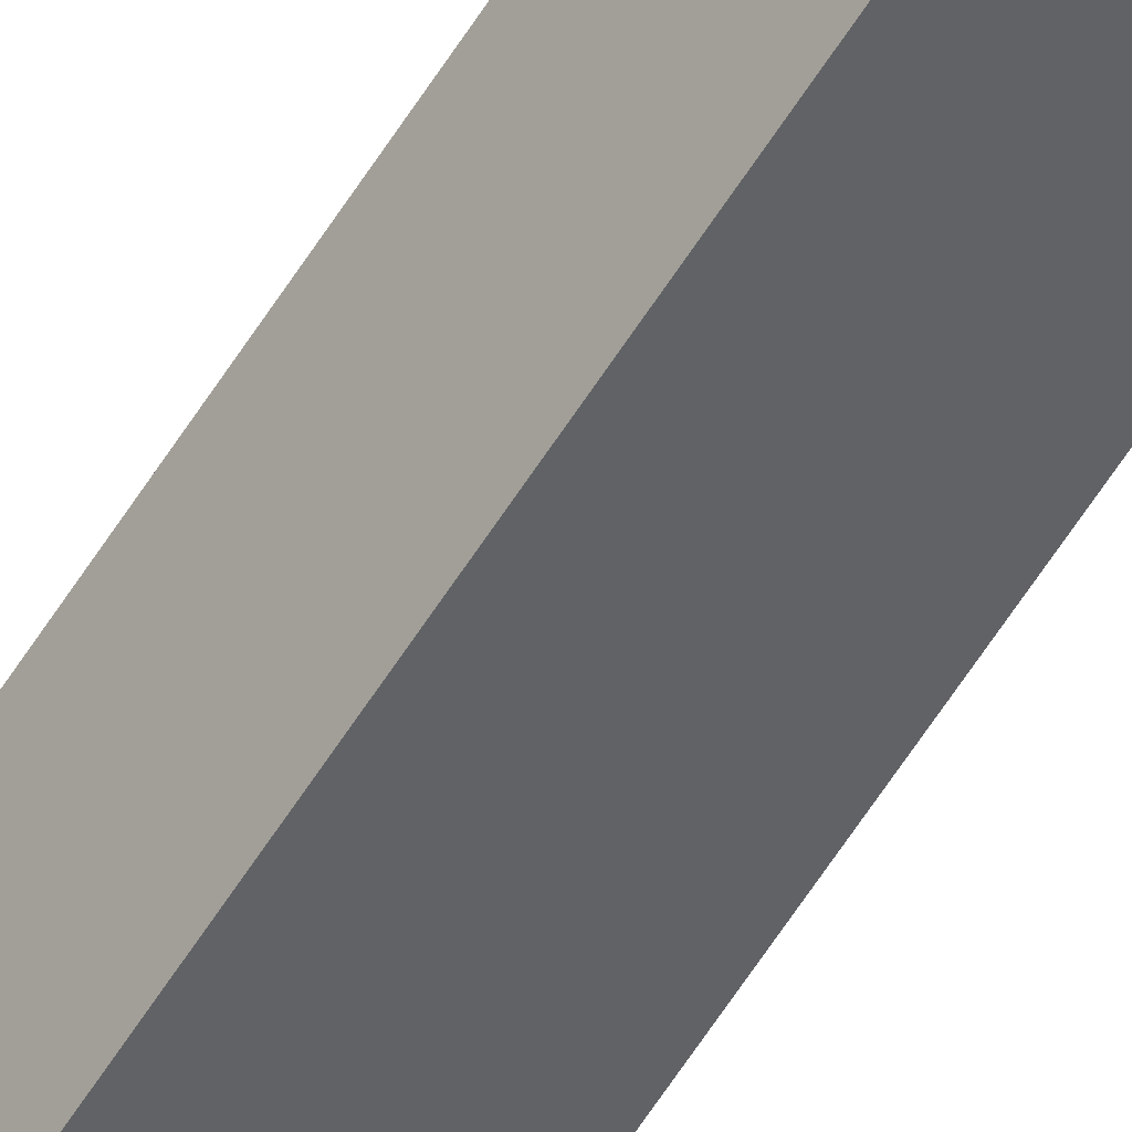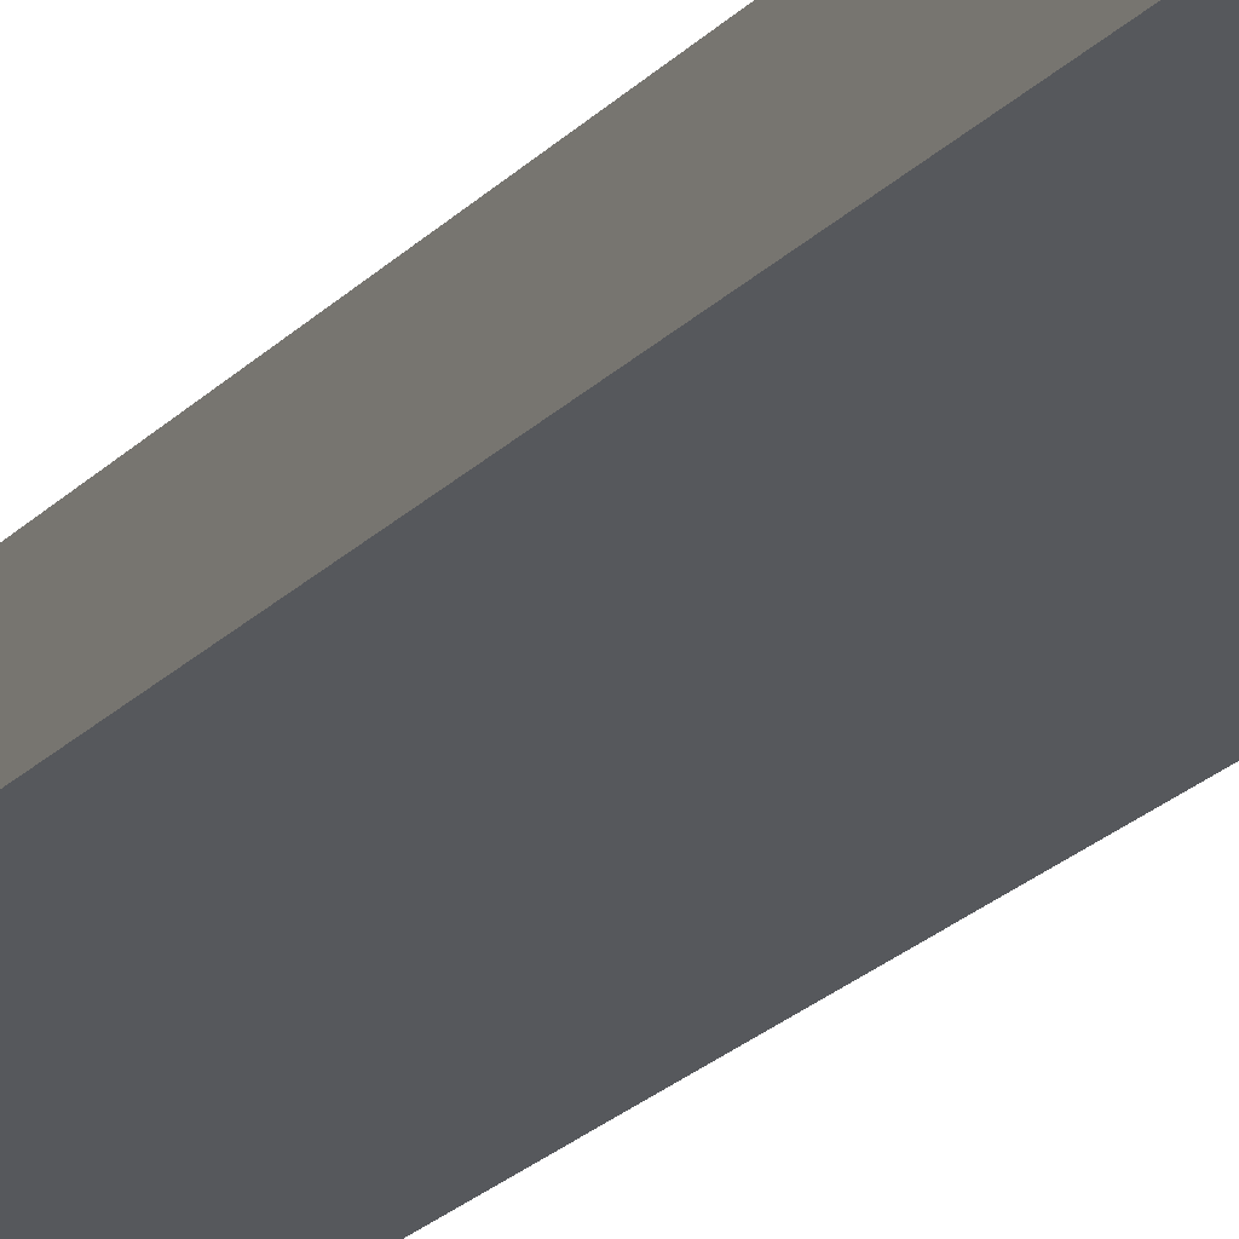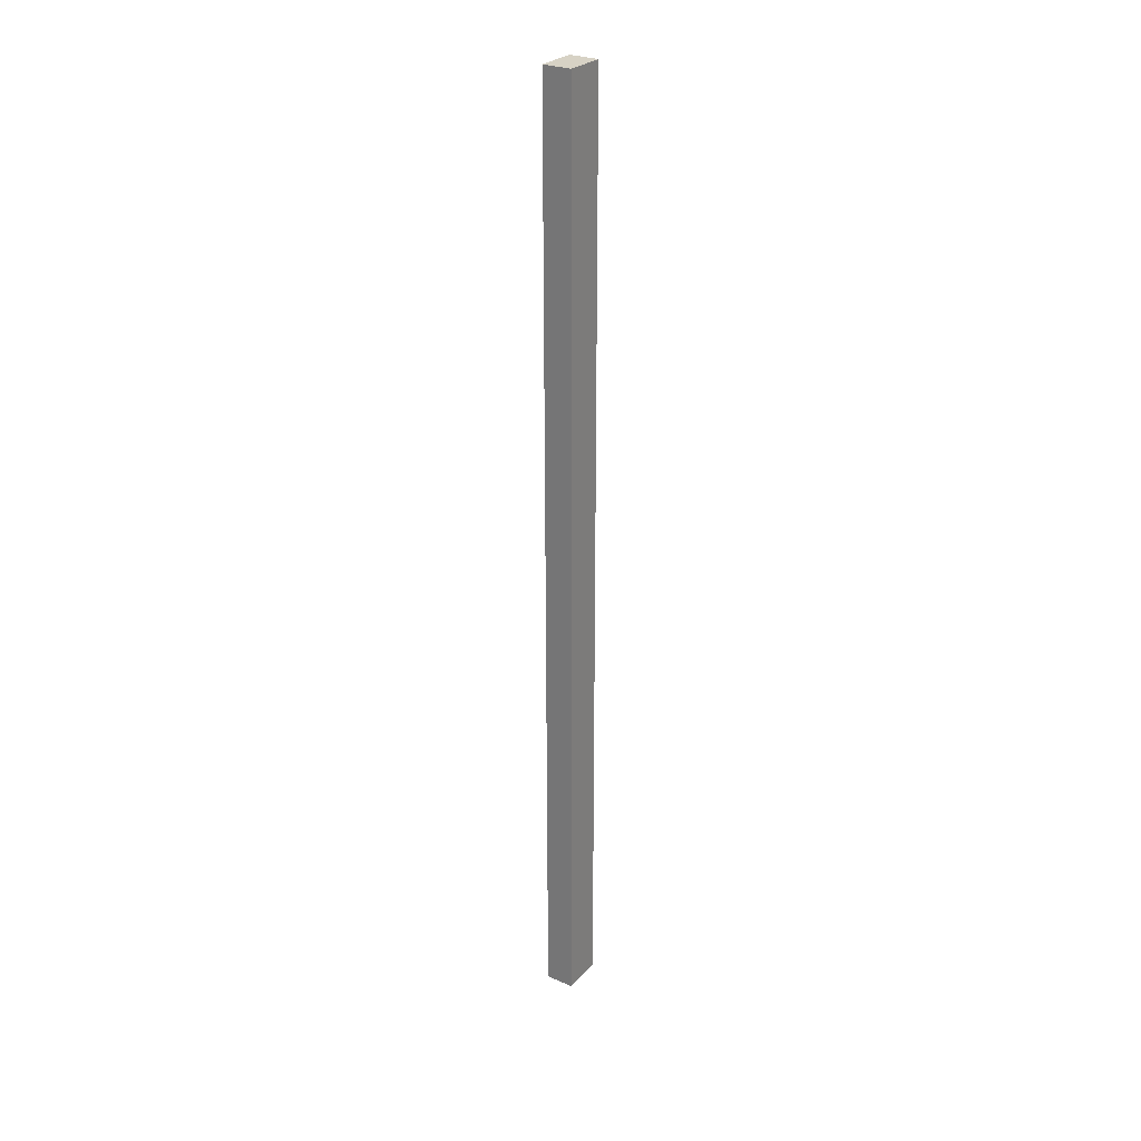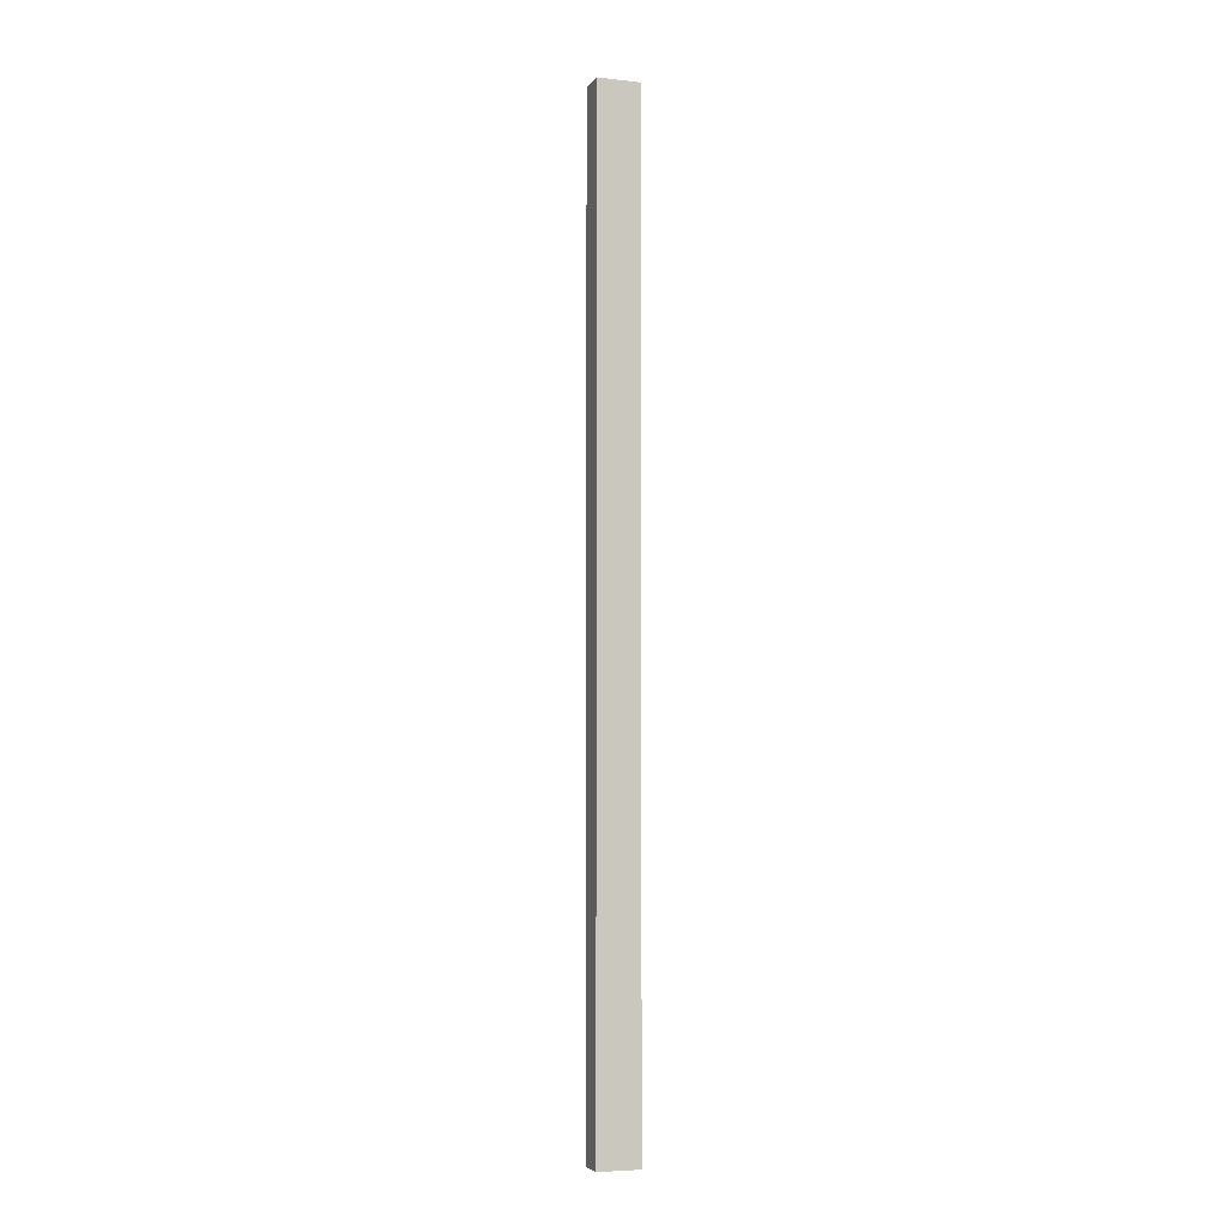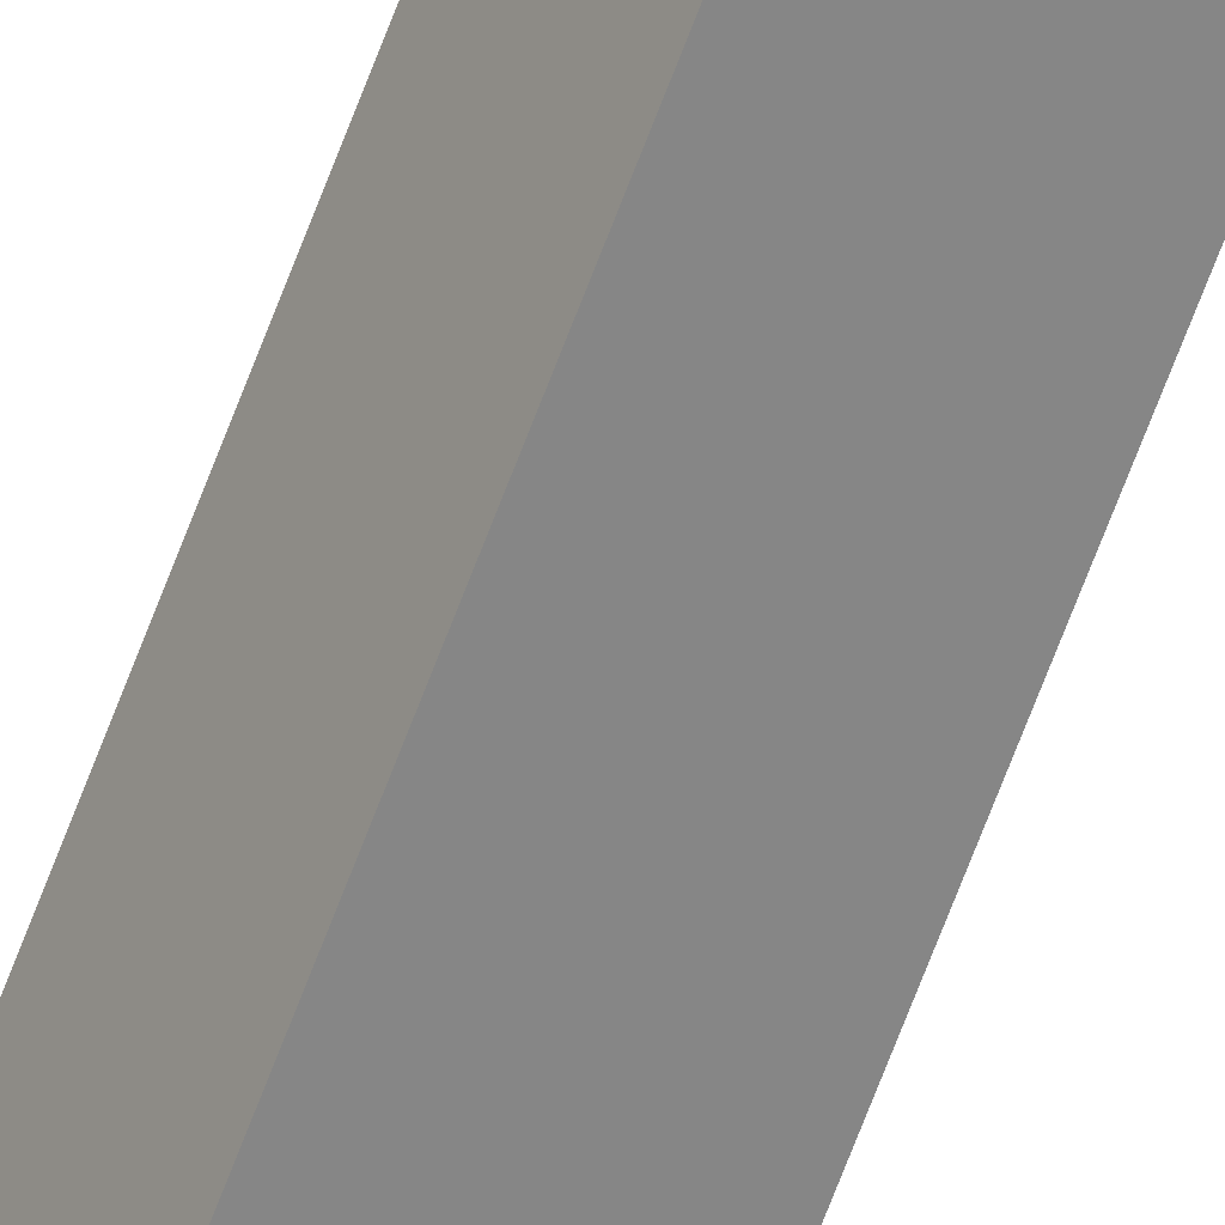
<metadata>
{"format":"obj","ext":"obj","renderer":"f3d","projection":"perspective","resolution":1024,"background":"white","views":[{"elev":-64.9,"azim":-33.0,"up":"+Z"},{"elev":-8.0,"azim":167.8,"up":"+Z"},{"elev":27.6,"azim":-85.6,"up":"+Y"},{"elev":-5.4,"azim":132.5,"up":"+Y"},{"elev":-72.5,"azim":-21.1,"up":"+Z"}]}
</metadata>
<code>
v  0 74.16 4.541e-15
v  3.887 74.16 -0.425
v  1.081 74.16 -1.973
v  2.806 74.16 1.548
v  1.081 1.208e-16 -1.973
v  0 0 0
v  2.806 -9.479e-17 1.548
v  3.887 2.602e-17 -0.425
g defaultobject
f 1 2 3
f 2 1 4
f 5 1 3
f 1 5 6
f 6 4 1
f 4 6 7
f 7 2 4
f 2 7 8
f 8 3 2
f 3 8 5
f 8 6 5
f 6 8 7

</code>
